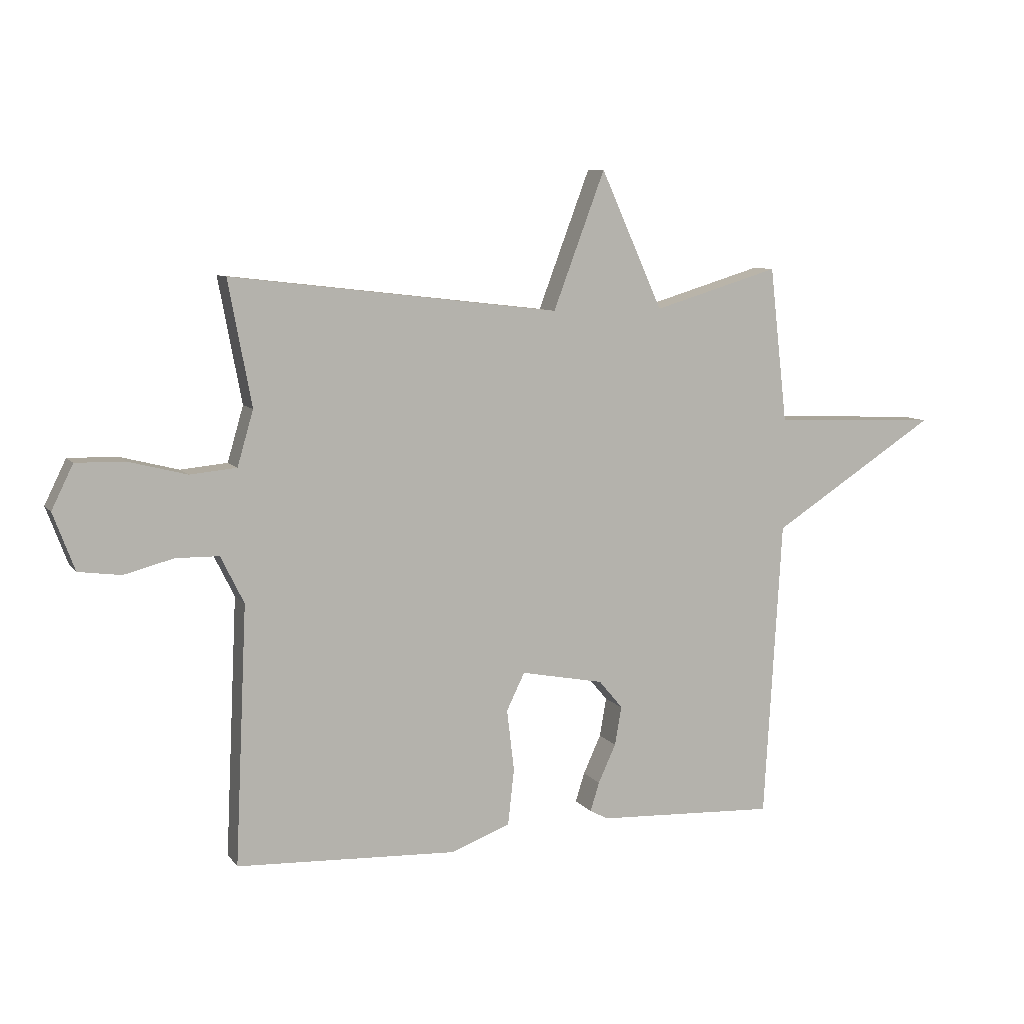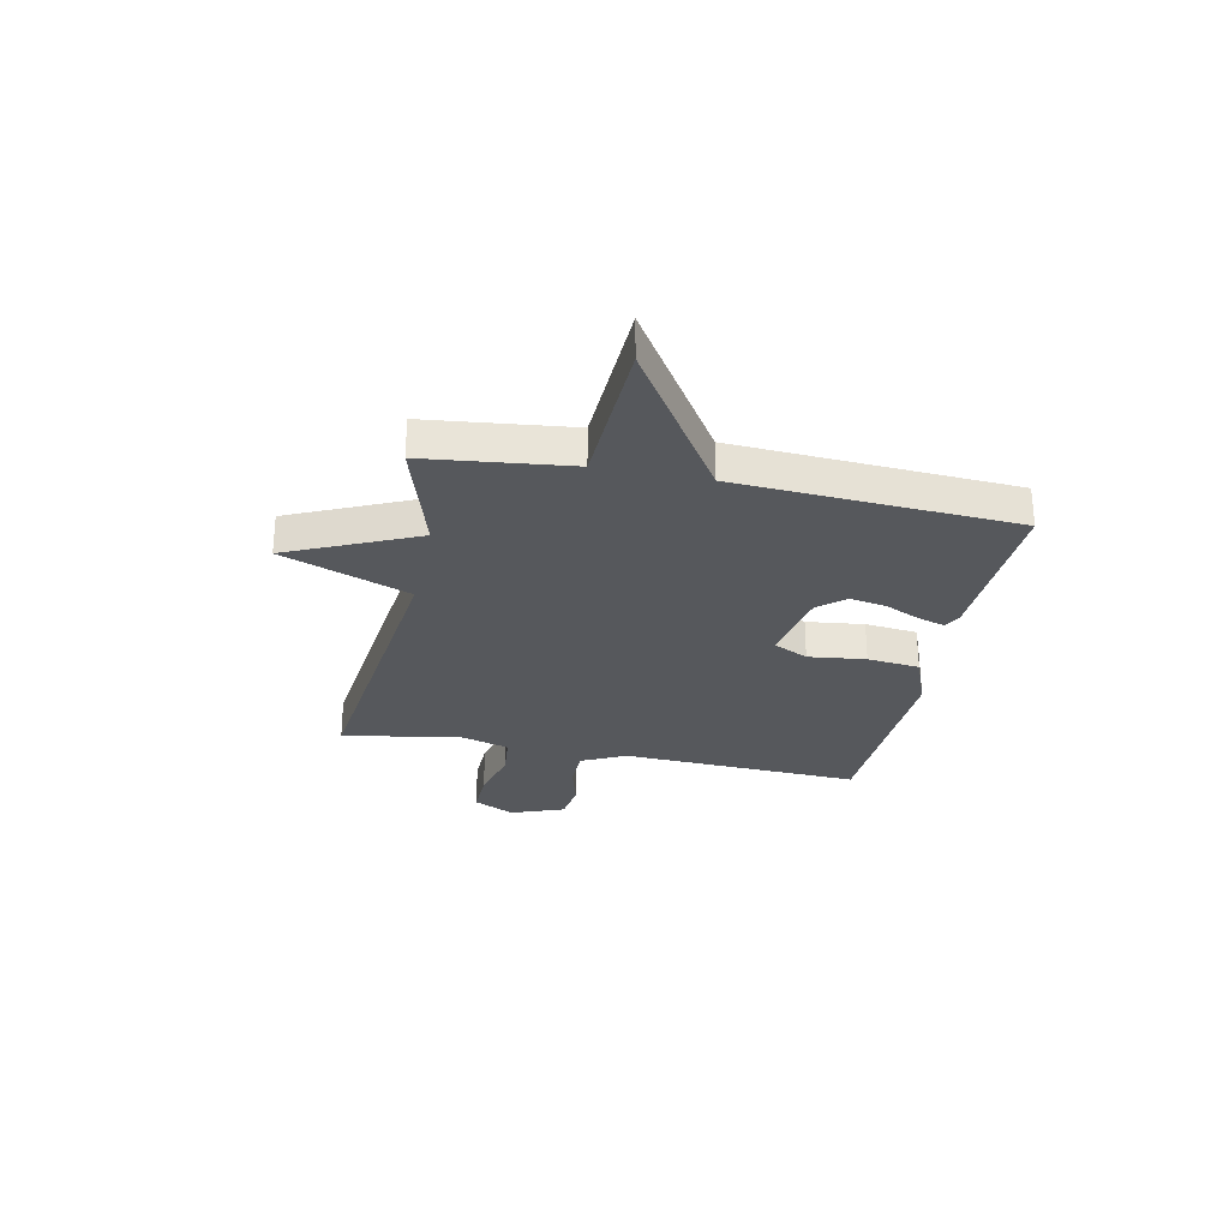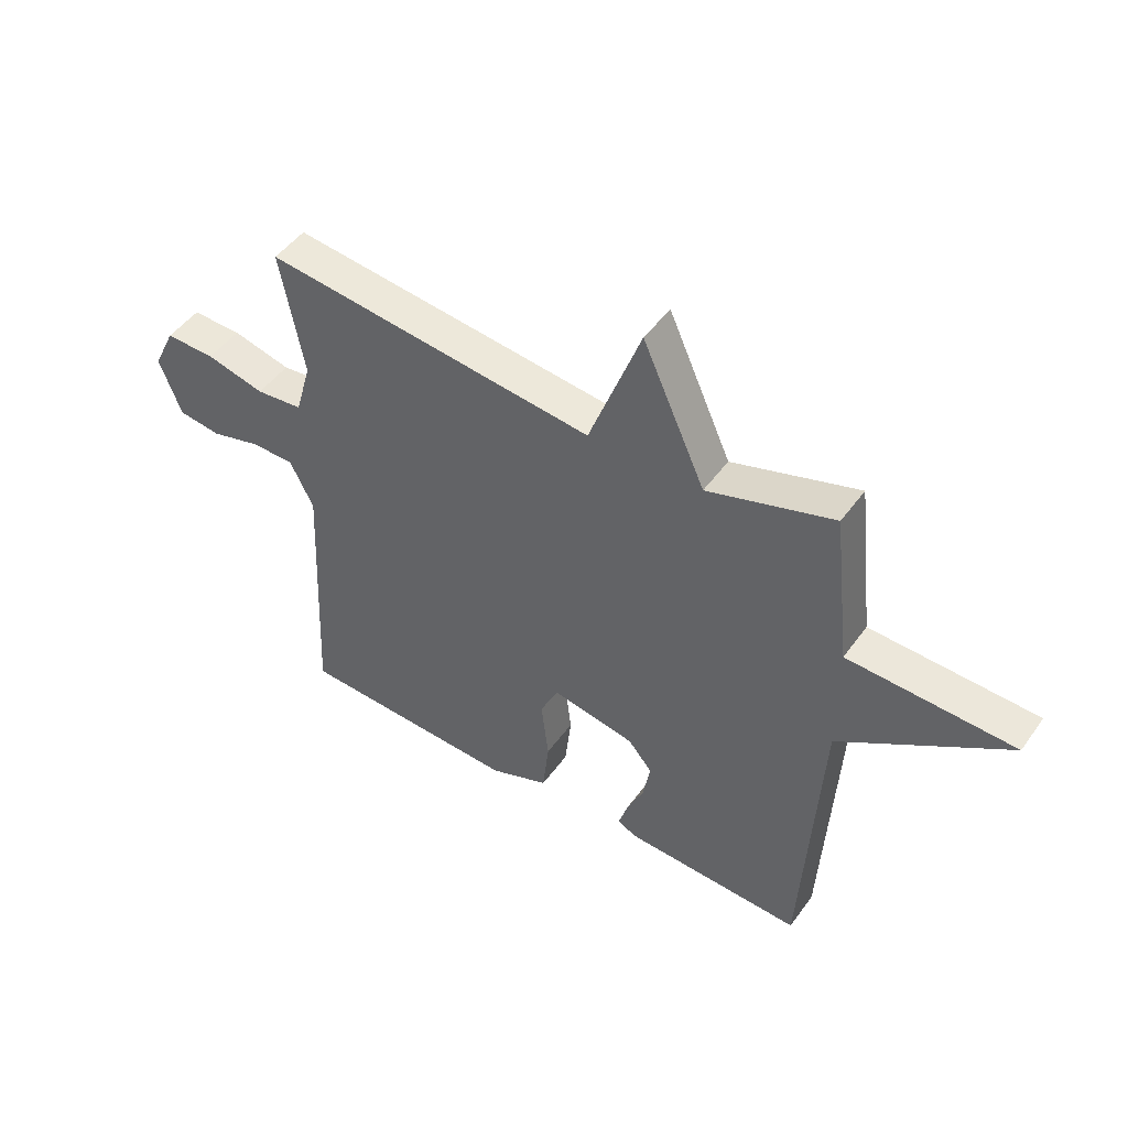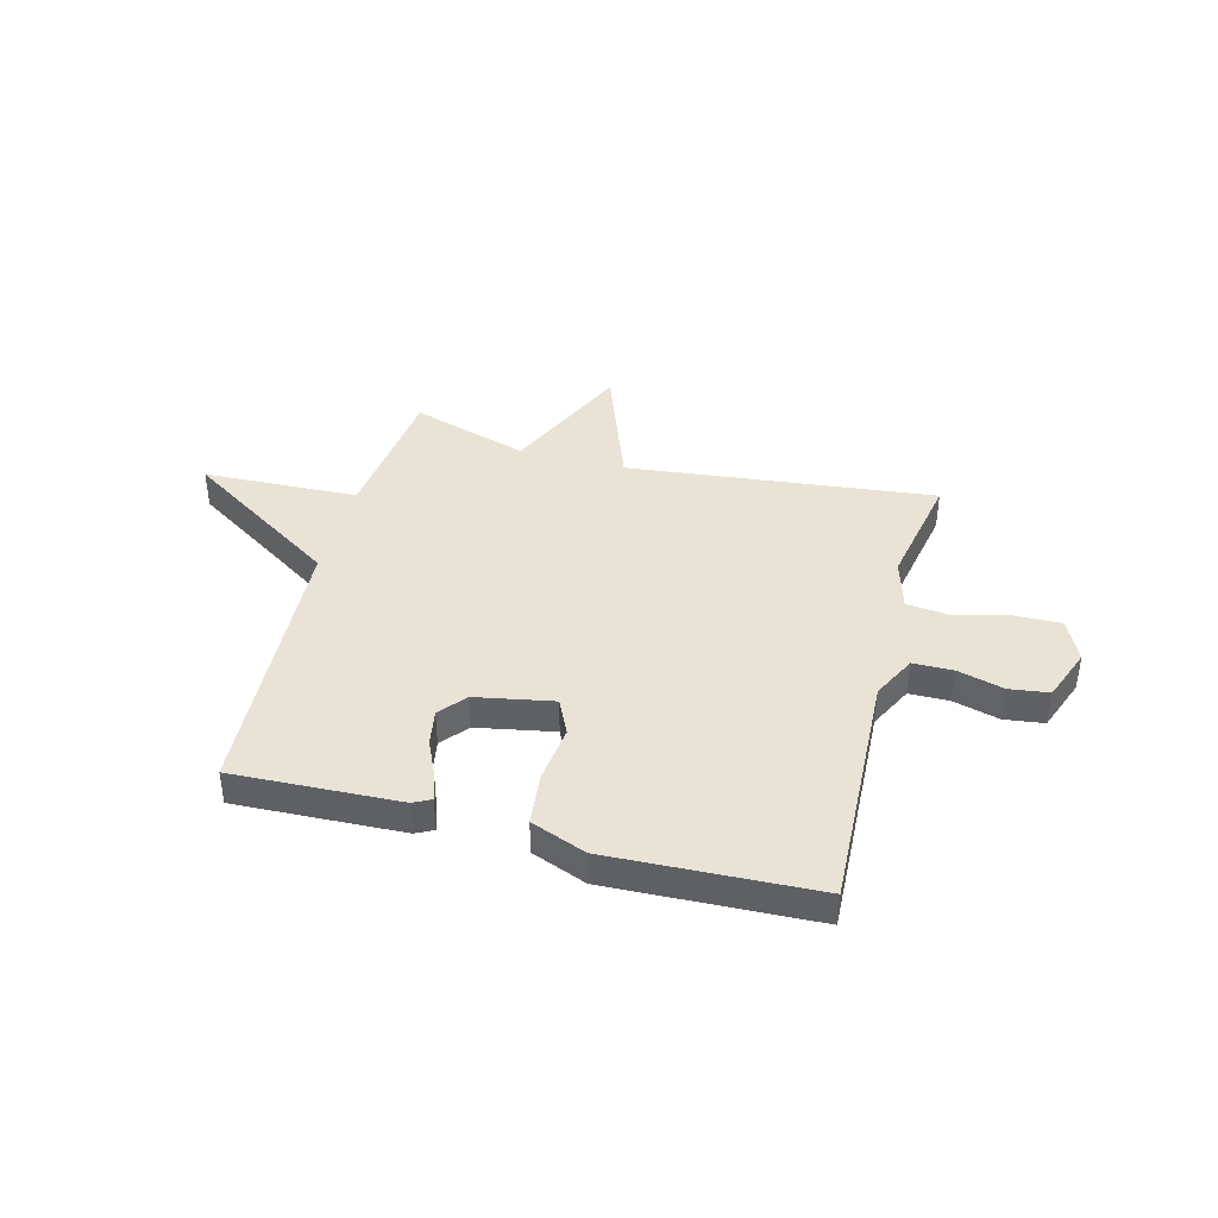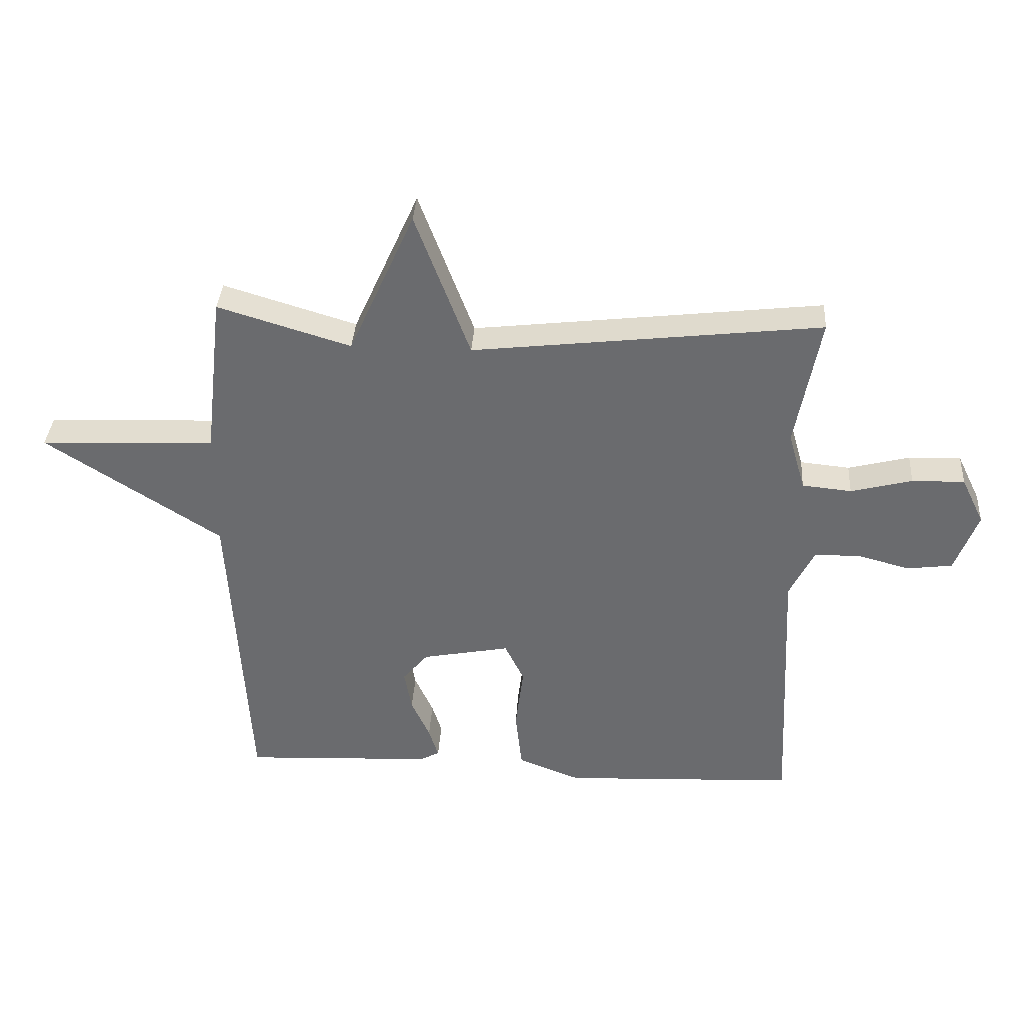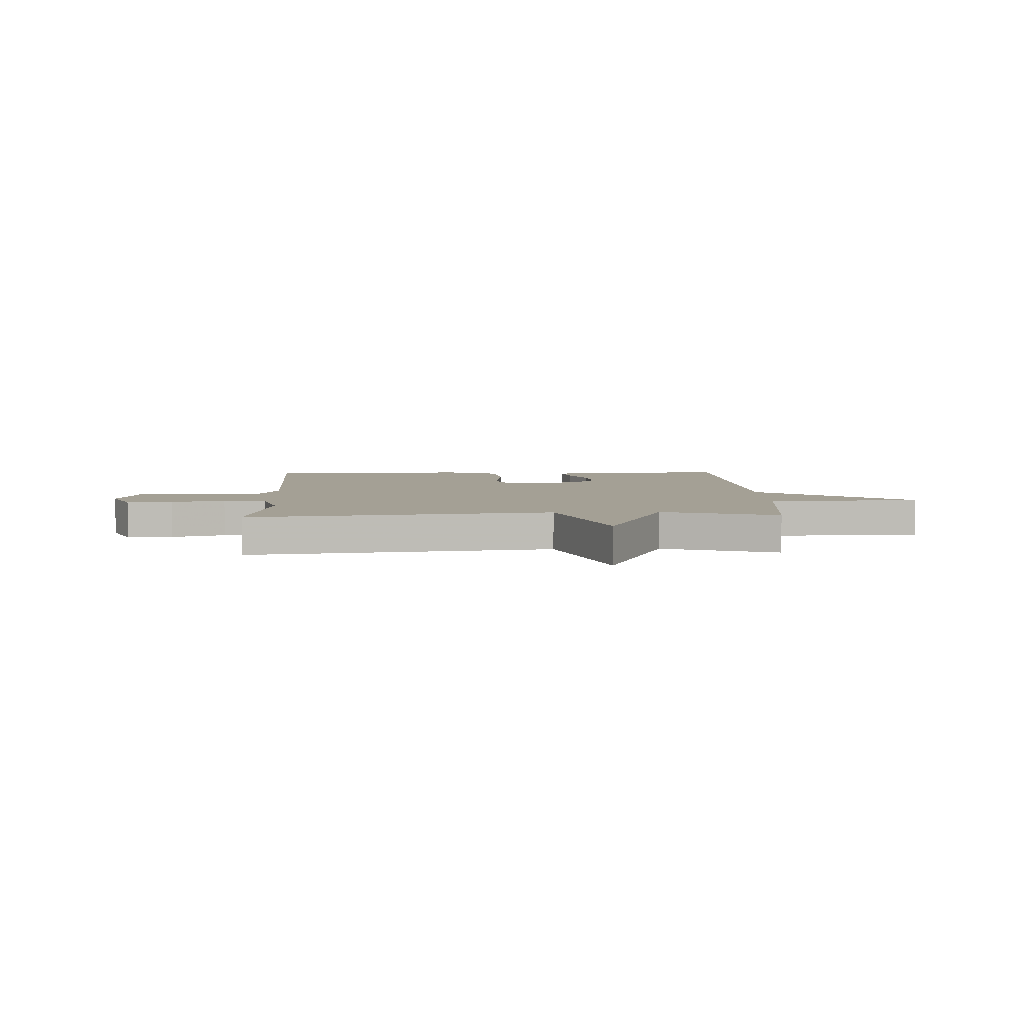
<metadata>
{"format":"obj","ext":"obj","renderer":"f3d","projection":"perspective","resolution":1024,"background":"white","views":[{"elev":8.3,"azim":-20.7,"up":"+Z"},{"elev":-28.3,"azim":78.4,"up":"+Y"},{"elev":47.8,"azim":34.0,"up":"+Z"},{"elev":41.1,"azim":-165.1,"up":"+Y"},{"elev":36.1,"azim":-176.3,"up":"+Z"},{"elev":5.8,"azim":-2.1,"up":"+Y"}]}
</metadata>
<code>
v 0.5 0.07 0.5
v 0.531 0.07 0.227
v 0.823 0.07 0.215
v 0.531 0.07 0.027
v 0.5 0.07 -0.5
v 0.185 0.07 -0.486
v 0.152 0.07 -0.469
v 0.168 0.07 -0.418
v 0.199 0.07 -0.35
v 0.211 0.07 -0.282
v 0.169 0.07 -0.232
v 0.023 0.07 -0.204
v -0.009 0.07 -0.27
v 0.004 0.07 -0.378
v -0.007 0.07 -0.477
v -0.111 0.07 -0.517
v -0.5 0.07 -0.5
v -0.479 0.07 -0.046
v -0.52 0.07 0.037
v -0.596 0.07 0.038
v -0.683 0.07 0.015
v -0.758 0.07 0.025
v -0.796 0.07 0.126
v -0.758 0.07 0.204
v -0.671 0.07 0.202
v -0.569 0.07 0.176
v -0.487 0.07 0.184
v -0.459 0.07 0.281
v -0.5 0.07 0.5
v 0.079 0.07 0.433
v 0.17 0.07 0.675
v 0.279 0.07 0.433
v 0.5 0 0.5
v 0.531 0 0.227
v 0.823 0 0.215
v 0.531 0 0.027
v 0.5 0 -0.5
v 0.185 0 -0.486
v 0.152 0 -0.469
v 0.168 0 -0.418
v 0.199 0 -0.35
v 0.211 0 -0.282
v 0.169 0 -0.232
v 0.023 0 -0.204
v -0.009 0 -0.27
v 0.004 0 -0.378
v -0.007 0 -0.477
v -0.111 0 -0.517
v -0.5 0 -0.5
v -0.479 0 -0.046
v -0.52 0 0.037
v -0.596 0 0.038
v -0.683 0 0.015
v -0.758 0 0.025
v -0.796 0 0.126
v -0.758 0 0.204
v -0.671 0 0.202
v -0.569 0 0.176
v -0.487 0 0.184
v -0.459 0 0.281
v -0.5 0 0.5
v 0.079 0 0.433
v 0.17 0 0.675
v 0.279 0 0.433
f 30 31 32
f 28 29 30
f 27 28 30 32
f 24 25 26
f 23 24 26
f 22 23 26
f 21 22 26
f 20 21 26
f 19 20 26 27
f 32 1 2
f 27 32 2
f 19 27 2
f 18 19 2
f 16 17 18
f 15 16 18
f 14 15 18
f 13 14 18
f 7 8 9
f 6 7 9
f 5 6 9
f 4 5 9
f 4 9 10
f 18 2 3 4
f 12 13 18
f 11 12 18 4
f 4 10 11
f 64 63 62
f 62 61 60
f 64 62 60 59
f 58 57 56
f 58 56 55
f 58 55 54
f 58 54 53
f 58 53 52
f 59 58 52 51
f 34 33 64
f 34 64 59
f 34 59 51
f 34 51 50
f 50 49 48
f 50 48 47
f 50 47 46
f 50 46 45
f 41 40 39
f 41 39 38
f 41 38 37
f 41 37 36
f 42 41 36
f 36 35 34 50
f 50 45 44
f 36 50 44 43
f 43 42 36
f 1 33 34 2
f 2 34 35 3
f 3 35 36 4
f 4 36 37 5
f 5 37 38 6
f 6 38 39 7
f 7 39 40 8
f 8 40 41 9
f 9 41 42 10
f 10 42 43 11
f 11 43 44 12
f 12 44 45 13
f 13 45 46 14
f 14 46 47 15
f 15 47 48 16
f 16 48 49 17
f 17 49 50 18
f 18 50 51 19
f 19 51 52 20
f 20 52 53 21
f 21 53 54 22
f 22 54 55 23
f 23 55 56 24
f 24 56 57 25
f 25 57 58 26
f 26 58 59 27
f 27 59 60 28
f 28 60 61 29
f 29 61 62 30
f 30 62 63 31
f 31 63 64 32
f 32 64 33 1

</code>
